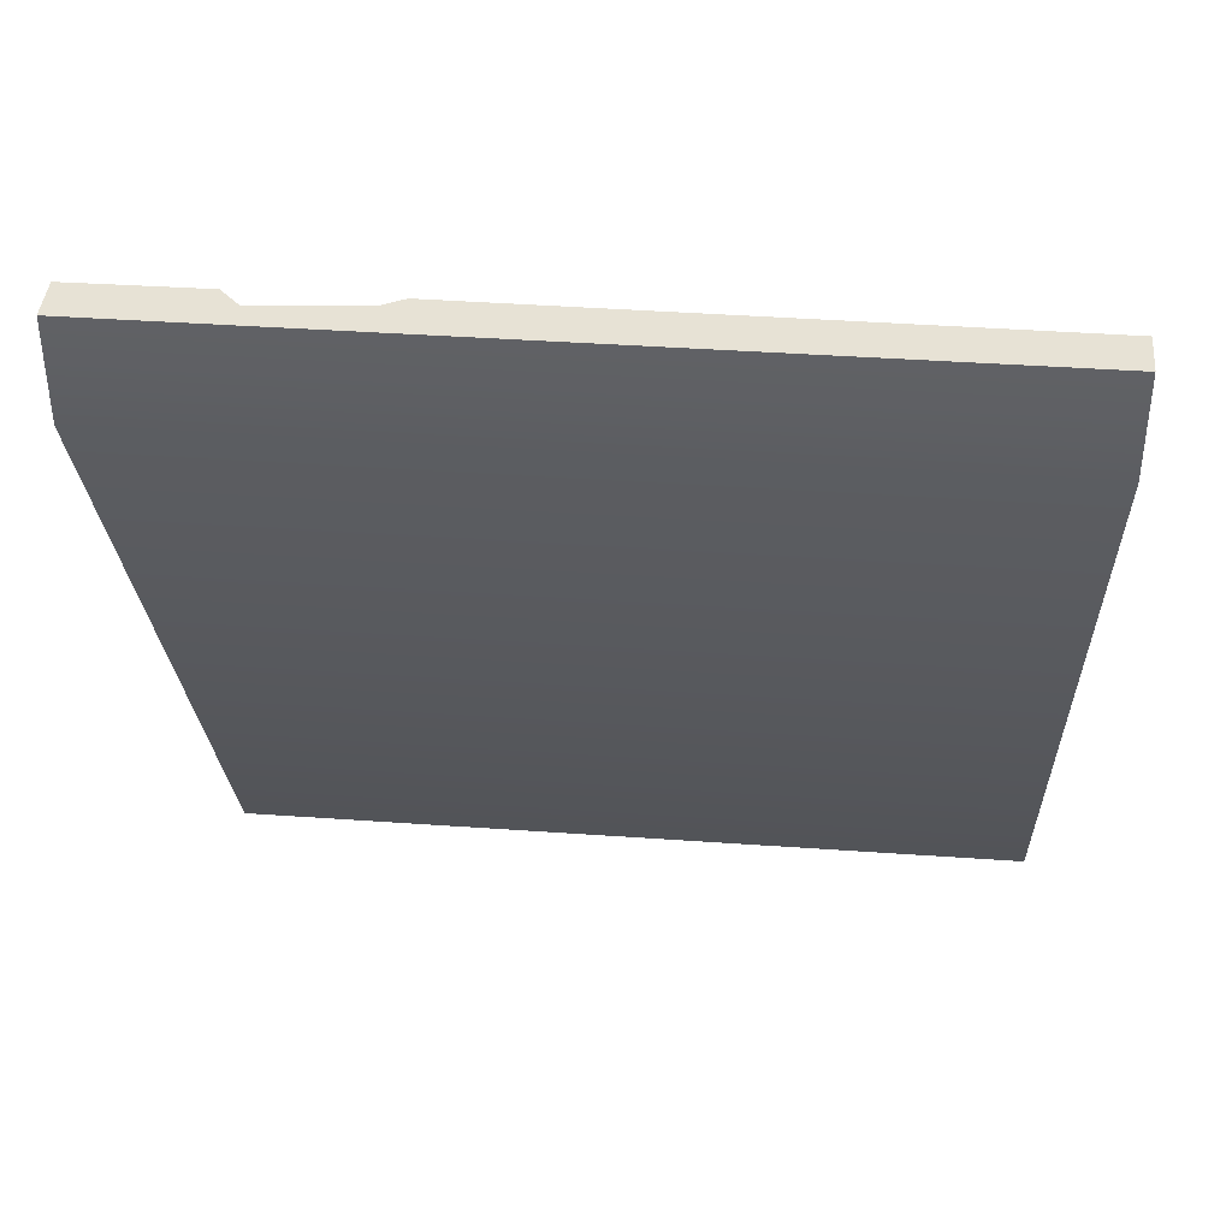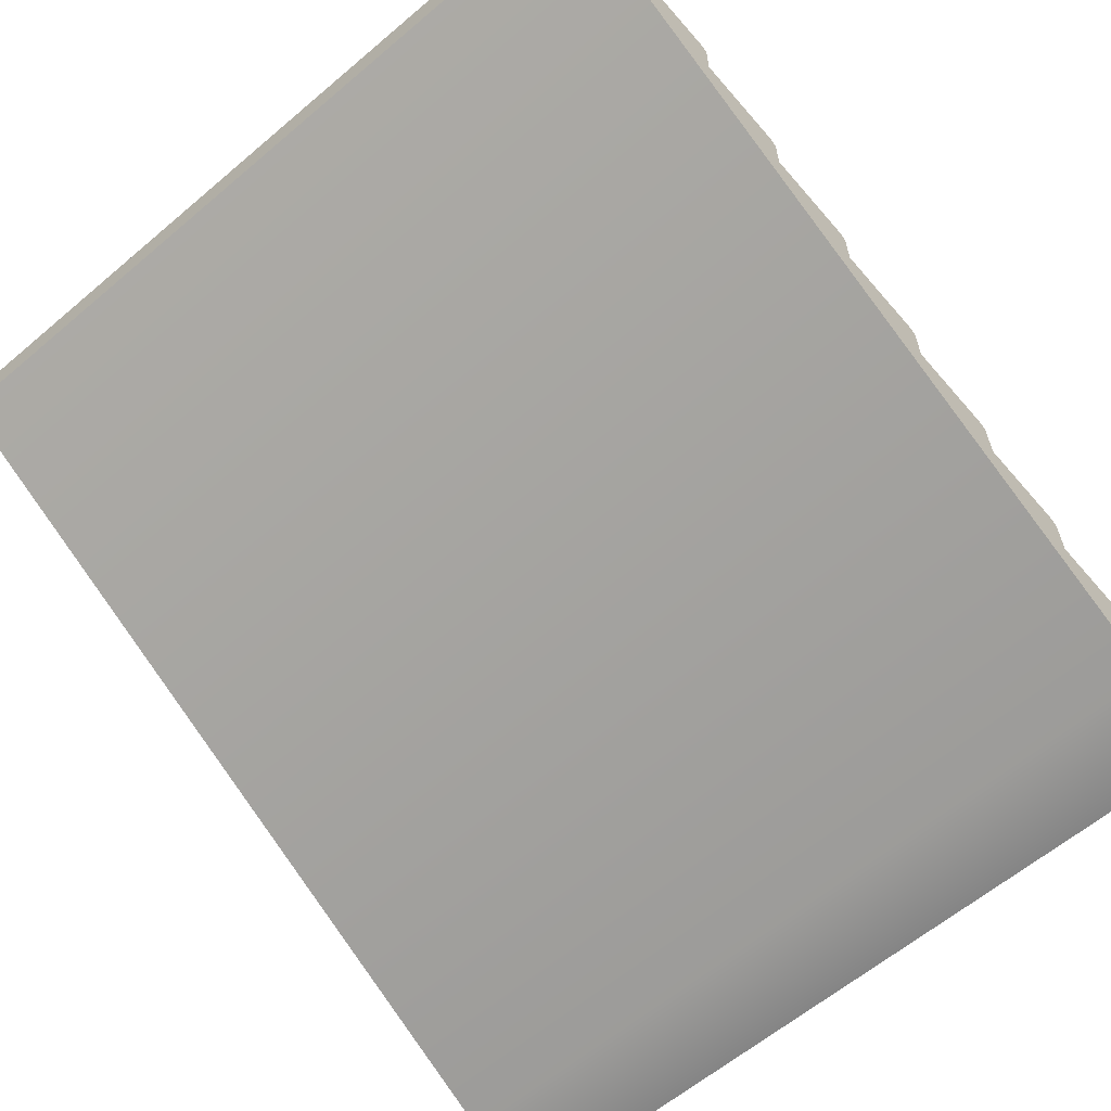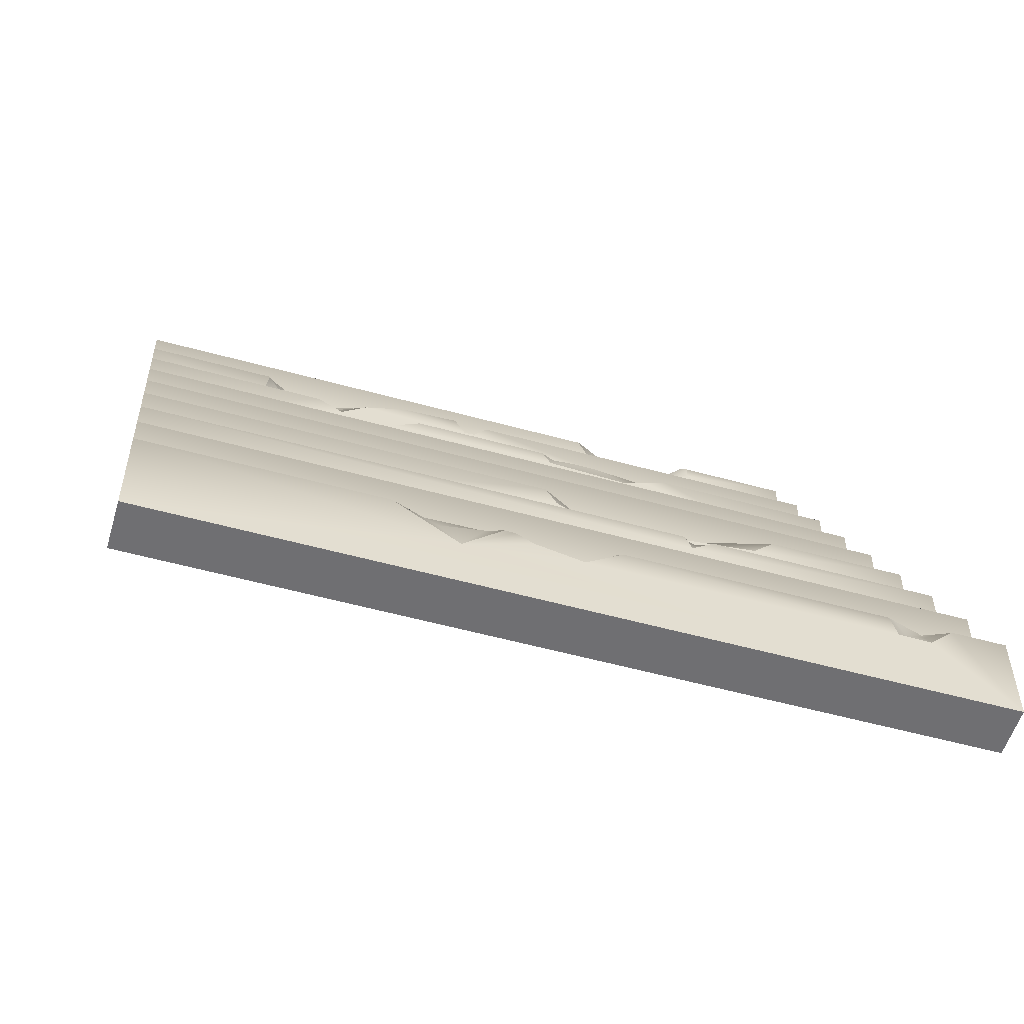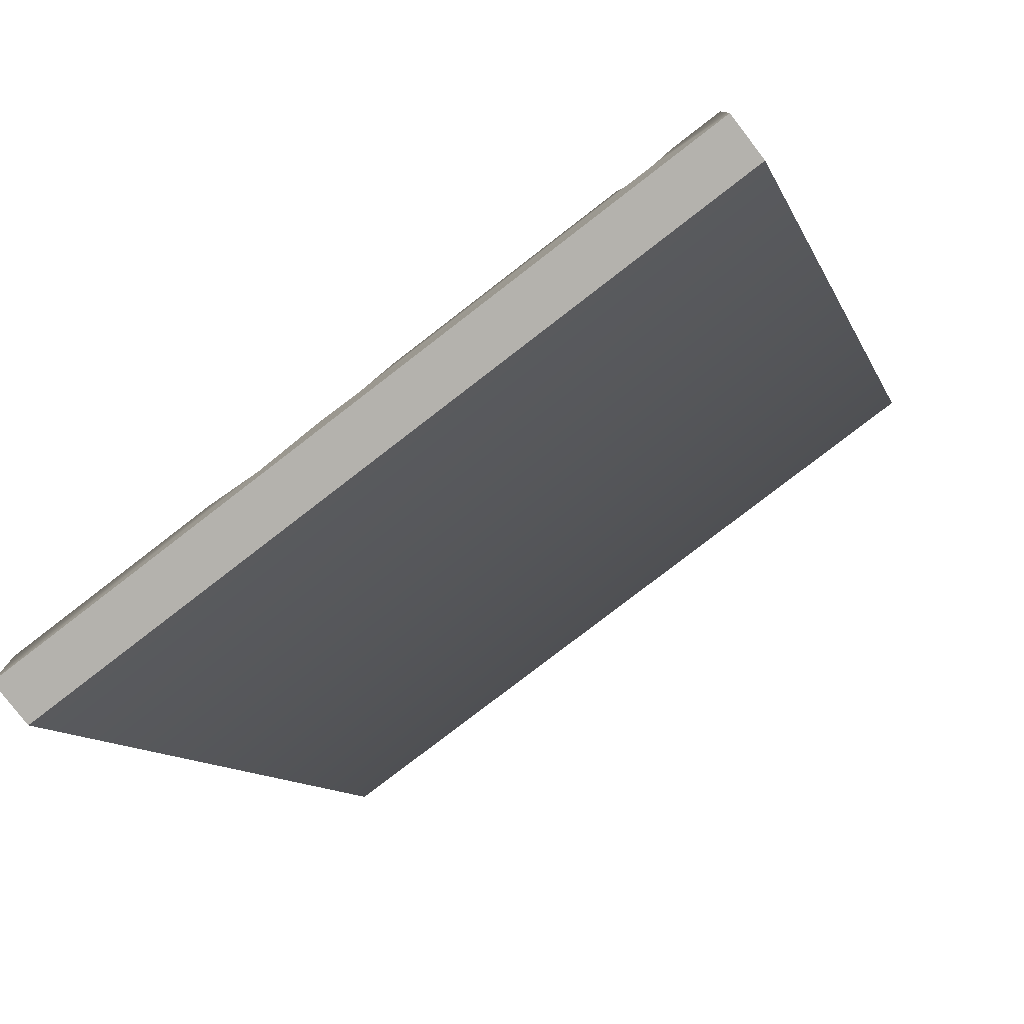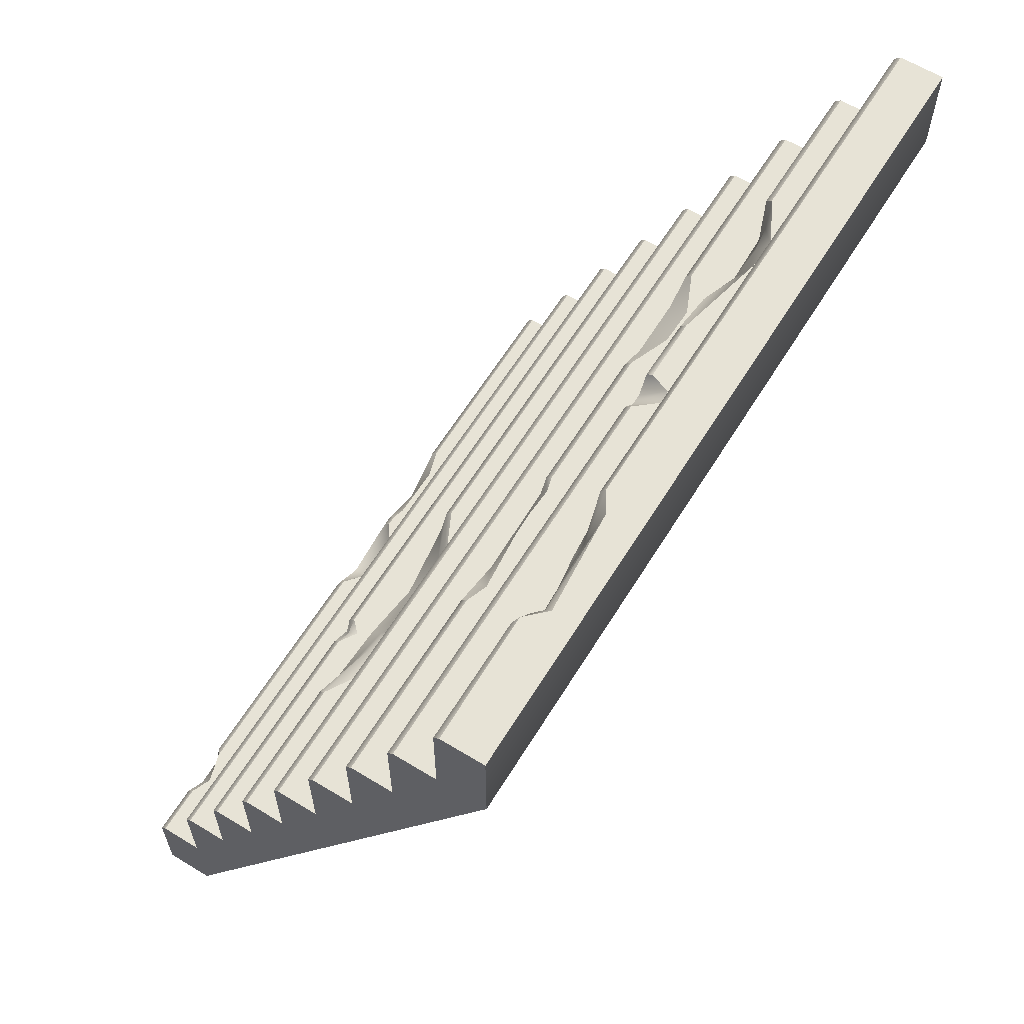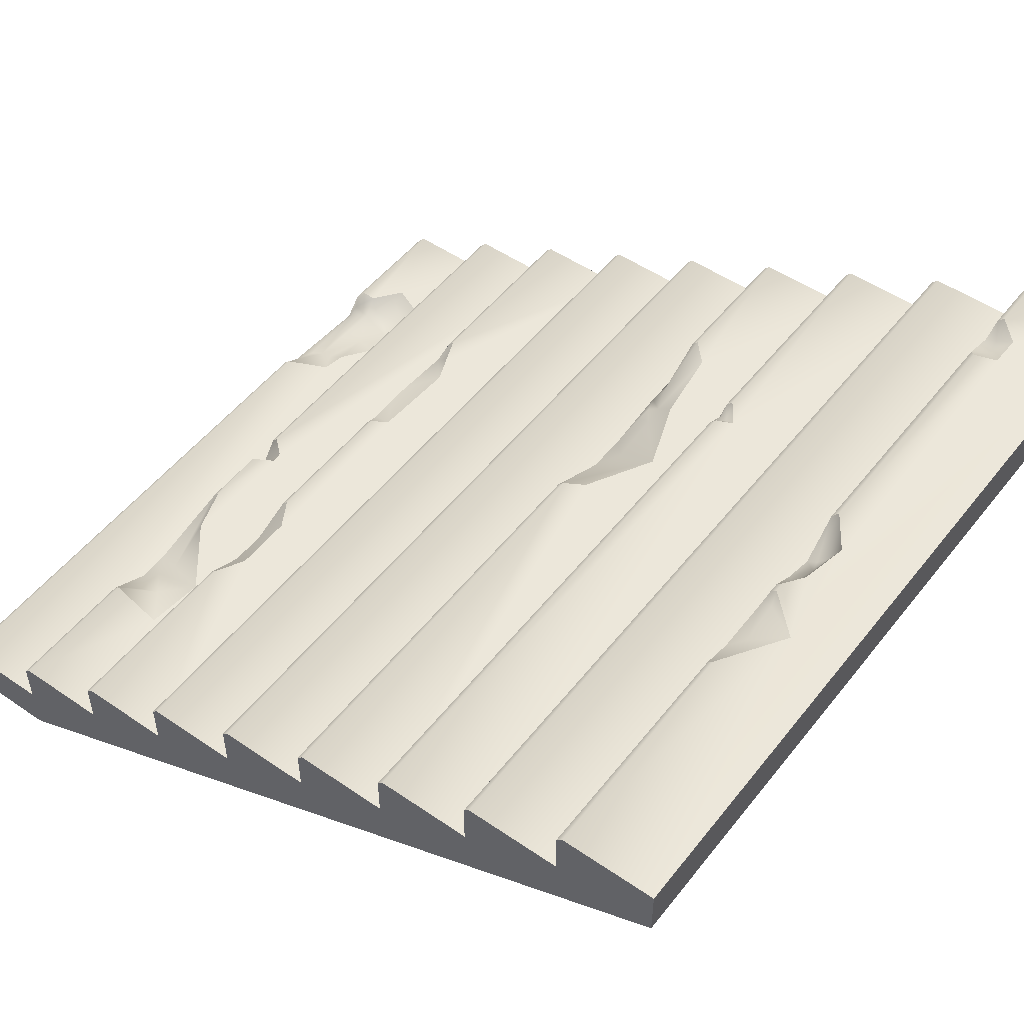
<metadata>
{"format":"obj","ext":"obj","renderer":"f3d","projection":"perspective","resolution":1024,"background":"white","views":[{"elev":40.5,"azim":5.0,"up":"+Z"},{"elev":-61.6,"azim":-139.3,"up":"+Y"},{"elev":-54.7,"azim":163.7,"up":"+Z"},{"elev":-79.5,"azim":-142.4,"up":"+Z"},{"elev":62.6,"azim":-58.3,"up":"+Z"},{"elev":51.1,"azim":126.8,"up":"+Y"}]}
</metadata>
<code>
v  135 75 -150
v  135 75 -118.6
v  135 73.05 -116.7
v  135 58.33 -150
v  135 58.33 -116.7
v  135 58.33 -85.29
v  135 56.38 -83.33
v  135 41.67 -83.33
v  135 41.67 -51.96
v  135 39.71 -50
v  135 25 -50
v  135 25 -18.62
v  135 23.04 -16.67
v  135 8.333 -16.67
v  135 8.333 14.71
v  135 6.378 16.67
v  135 -8.333 16.67
v  135 -8.333 48.04
v  135 -10.29 50
v  135 -25 50
v  135 -25 81.38
v  135 -26.96 83.33
v  135 -41.67 83.33
v  135 -41.67 114.7
v  135 -43.62 116.7
v  135 -58.33 116.7
v  135 -75 116.7
v  135 -75 150
v  135 -60.29 150
v  -135 58.33 -150
v  -135 75 -150
v  -135 8.333 -16.67
v  -135 8.333 14.71
v  -135 58.33 -116.7
v  -135 58.33 -85.29
v  -135 -8.333 16.67
v  -135 -8.333 48.04
v  -135 73.05 -116.7
v  -135 75 -118.6
v  -135 41.67 -83.33
v  -135 56.38 -83.33
v  -135 25 -50
v  -135 39.71 -50
v  -135 41.67 -51.96
v  -135 23.04 -16.67
v  -135 25 -18.62
v  -135 6.378 16.67
v  -135 -25 50
v  -135 -10.29 50
v  -135 -41.67 83.33
v  -135 -26.96 83.33
v  -135 -25 81.38
v  -135 -58.33 116.7
v  -135 -43.62 116.7
v  -135 -41.67 114.7
v  -135 -75 116.7
v  -135 -75 150
v  -135 -60.29 150
v  -135 -58.33 148
v  -104.5 -58.33 135.6
v  -52.94 -63.8 150
v  -45.95 -59.87 150
v  -46.42 -58.33 148.2
v  135 -58.33 148
v  -52.92 -58.33 134.1
v  -55.2 -58.57 116.7
v  -61.4 -58.8 132.9
v  -71.34 -58.84 125.7
v  -80.55 -58.8 116.7
v  -87.19 23.04 -16.67
v  -87.22 25 -18.62
v  11.71 -41.67 115.6
v  11.71 -43.62 116.7
v  32.91 -43.62 116.7
v  32.88 -41.67 114.7
v  -117 73.05 -116.7
v  -117.2 75 -118.6
v  -57.12 39.71 -50
v  -57.33 41.67 -51.96
v  -92.87 -59.91 150
v  -94.8 -58.33 148
v  -97.56 -58.33 119.8
v  -99.77 -60.61 135.4
v  -92.16 -61.32 125.3
v  -94.8 -58.33 143
v  -92.05 -62.02 139.7
v  -89.15 -61.47 147.7
v  -86.27 -64.36 147.8
v  -88.47 -62.92 142
v  -58.98 -63.53 147
v  -60.12 -61.77 142.4
v  -74.4 -61 133.8
v  -60.42 -61.33 138.4
v  -81.09 -60.75 123.2
v  -94.03 -58.33 116.7
v  -86.55 -66.42 150
v  -1.398 -43.62 116.7
v  -1.398 -41.67 114.7
v  -70.28 -26.96 83.33
v  -70.28 -25 81.38
v  88.3 -41.67 114.7
v  88.14 -43.62 116.7
v  71.11 -41.67 92.06
v  91.58 -41.67 94.13
v  63.15 -50.62 116.7
v  9.241 -50.48 116.7
v  5.441 -51.81 116.7
v  73.62 -51.22 116.7
v  -19.78 -25 81.38
v  -19.78 -26.96 83.33
v  30.09 -26.96 83.33
v  29.94 -25 81.38
v  43.94 -32.53 83.33
v  56.55 -32.82 83.33
v  69.79 -25 81.38
v  69.8 -26.96 83.33
v  39.56 -25 75.86
v  -23 -25 75.97
v  -4.715 25 -18.62
v  -4.482 23.04 -16.67
v  -31.08 25 -37.67
v  -73.59 14.86 -16.67
v  -47.2 41.67 -51.96
v  -46.84 39.71 -50
v  -49.56 41.67 -57.41
v  -50.83 35.69 -50
v  -11.4 73.05 -116.7
v  -12.51 75 -118.6
v  -96.82 75 -118.6
v  -99.43 73.05 -116.7
v  58.37 75 -118.6
v  58.29 73.05 -116.7
v  37.12 75 -132.3
v  -109.8 69.97 -116.7
v  0.9057 62.75 -116.7
v  20.57 71.84 -117
v  24.01 71.84 -117
v  23.92 73.8 -118.9
v  20.57 73.8 -118.9
v  -63.03 -29.66 83.33
v  -61.71 -25 78
v  -24.85 -28.28 83.33
v  -33.8 -27.73 83.33
v  -42.62 -27.82 83.33
v  -52.77 -25 74.46
v  3.694 -41.67 108.8
v  7.621 -41.67 108.5
v  48.47 -41.67 109.6
v  65.73 -47.81 108.1
v  72.08 -46.78 110.3
v  79.8 -44.61 103.4
v  81.9 -45.37 109.7
v  60 -25 75.85
v  -64.75 19.63 -19.62
v  -40.02 11.91 -16.67
v  -33.88 15.94 -22.84
v  -49.19 19.63 -23.6
v  -55.76 20.49 -23.25
v  -54.87 25 -28.95
v  -80.11 25 -25.38
v  -20.86 18.7 -23.91
v  -26.85 12.18 -16.67
v  -55.05 18.38 -19.69
v  -49.45 18.21 -19.54
v  -61.17 16.59 -17.44
v  -8.668 25 -25.24
v  -50.59 39.5 -53.85
v  -51.98 38.84 -51.12
v  43.7 71.63 -121.1
v  -0.9791 66.98 -123
v  0.9747 65.06 -120.2
v  11.51 66.18 -116.7
v  7.696 69.42 -122.3
v  16.08 70.18 -120
v  15.02 75 -123.8
v  -0.4975 75 -127
v  28.6 70.36 -116.7
v  29.62 73.45 -120.8
v  48.08 70.11 -116.7
v  -109.2 72.16 -120.7
v  -109.7 75 -126.3
v  -102.7 72.44 -121.9
v  -99.08 75 -126.1
g SM_Ladder_01
f 1 2 3
f 3 4 1
f 5 6 7
f 7 8 5
f 4 5 8
f 8 9 10
f 10 11 8
f 4 8 11
f 11 12 13
f 13 14 11
f 4 11 14
f 14 15 16
f 16 17 14
f 4 14 17
f 17 18 19
f 19 20 17
f 4 17 20
f 20 21 22
f 22 23 20
f 4 20 23
f 23 24 25
f 25 26 23
f 4 23 26
f 4 26 27
f 28 27 29
f 1 4 30
f 30 31 1
f 15 14 32
f 32 33 15
f 6 5 34
f 34 35 6
f 18 17 36
f 36 37 18
f 31 30 38
f 38 39 31
f 40 41 35
f 35 34 40
f 30 40 34
f 42 43 44
f 44 40 42
f 30 42 40
f 32 45 46
f 46 42 32
f 30 32 42
f 36 47 33
f 33 32 36
f 30 36 32
f 48 49 37
f 37 36 48
f 30 48 36
f 50 51 52
f 52 48 50
f 30 50 48
f 53 54 55
f 55 50 53
f 30 53 50
f 30 56 53
f 57 58 56
f 27 28 57
f 57 56 27
f 40 8 7
f 7 41 40
f 48 20 19
f 19 49 48
f 36 17 16
f 16 47 36
f 59 60 53
f 56 30 4
f 4 27 56
f 61 28 29
f 29 62 61
f 63 64 26
f 26 65 63
f 65 66 67
f 68 67 66
f 66 69 68
f 29 64 63
f 63 62 29
f 46 45 70
f 70 71 46
f 72 73 74
f 74 75 72
f 38 76 77
f 77 39 38
f 7 6 35
f 35 41 7
f 44 43 78
f 78 79 44
f 19 18 37
f 37 49 19
f 16 15 33
f 33 47 16
f 80 81 59
f 59 58 80
f 82 60 83
f 83 84 82
f 60 85 86
f 86 83 60
f 87 85 81
f 81 80 87
f 87 88 89
f 88 90 91
f 91 89 88
f 92 91 93
f 94 69 95
f 95 84 94
f 95 82 84
f 92 68 69
f 69 94 92
f 92 93 67
f 67 68 92
f 91 63 65
f 65 93 91
f 93 65 67
f 91 62 63
f 91 90 61
f 61 62 91
f 94 86 89
f 89 92 94
f 94 84 86
f 84 83 86
f 92 89 91
f 96 88 87
f 87 80 96
f 61 90 88
f 88 96 61
f 89 86 85
f 85 87 89
f 55 54 97
f 97 98 55
f 52 51 99
f 99 100 52
f 25 24 101
f 101 102 25
f 23 50 103
f 103 104 23
f 105 106 107
f 107 108 105
f 109 110 111
f 111 112 109
f 113 50 23
f 23 114 113
f 22 21 115
f 115 116 22
f 117 118 109
f 109 112 117
f 13 12 119
f 119 120 13
f 11 42 121
f 45 32 122
f 122 70 45
f 10 9 123
f 123 124 10
f 9 8 125
f 125 123 9
f 78 43 42
f 42 126 78
f 127 128 129
f 129 130 127
f 3 2 131
f 131 132 3
f 2 1 133
f 133 131 2
f 127 130 134
f 134 135 127
f 136 137 138
f 138 139 136
f 100 99 140
f 140 141 100
f 109 118 142
f 142 110 109
f 118 143 142
f 144 143 118
f 144 118 145
f 145 141 140
f 140 144 145
f 146 98 97
f 97 107 146
f 106 147 146
f 146 107 106
f 72 147 106
f 106 73 72
f 148 75 74
f 74 149 148
f 105 108 150
f 150 149 105
f 149 103 148
f 74 105 149
f 101 104 151
f 151 152 101
f 150 108 152
f 152 151 150
f 152 108 102
f 103 150 151
f 104 103 151
f 152 102 101
f 149 150 103
f 111 113 112
f 113 114 153
f 153 117 113
f 116 115 153
f 153 114 116
f 70 154 71
f 155 156 157
f 158 159 160
f 157 121 159
f 159 158 157
f 156 161 121
f 162 161 156
f 156 155 162
f 157 156 121
f 157 158 163
f 163 164 157
f 164 155 157
f 165 163 158
f 158 154 165
f 165 154 122
f 165 155 164
f 164 163 165
f 165 122 155
f 154 158 160
f 160 71 154
f 70 122 154
f 162 120 119
f 119 161 162
f 161 119 166
f 166 121 161
f 167 123 125
f 126 124 168
f 124 123 167
f 167 168 124
f 125 79 167
f 78 168 167
f 167 79 78
f 168 78 126
f 133 169 131
f 170 128 171
f 135 172 173
f 173 171 135
f 174 173 172
f 173 174 175
f 175 176 173
f 127 135 171
f 171 128 127
f 174 139 175
f 174 172 136
f 136 139 174
f 170 173 176
f 170 176 128
f 139 138 133
f 133 175 139
f 177 137 136
f 136 172 177
f 137 177 178
f 178 138 137
f 132 131 169
f 169 179 132
f 133 178 169
f 177 179 169
f 169 178 177
f 133 138 178
f 77 76 180
f 180 181 77
f 182 180 134
f 134 130 182
f 182 183 181
f 181 180 182
f 182 130 129
f 129 183 182
f 180 76 134
f 26 64 29
f 29 27 26
f 58 59 53
f 53 56 58
f 48 52 100
f 100 141 48
f 48 141 145
f 20 48 118
f 118 117 20
f 115 21 20
f 20 153 115
f 117 153 20
f 48 145 118
f 104 101 24
f 24 23 104
f 147 72 75
f 75 148 147
f 50 55 98
f 98 146 50
f 97 69 66
f 66 107 97
f 54 53 95
f 54 95 69
f 69 97 54
f 105 74 73
f 73 106 105
f 66 26 108
f 108 107 66
f 26 25 102
f 102 108 26
f 50 146 147
f 147 103 50
f 147 148 103
f 23 22 116
f 116 114 23
f 111 110 142
f 142 113 111
f 142 143 144
f 144 140 142
f 99 51 50
f 50 140 99
f 113 142 140
f 140 50 113
f 26 66 65
f 82 95 53
f 60 82 53
f 59 81 85
f 85 60 59
f 96 80 58
f 58 57 96
f 96 57 28
f 28 61 96
f 32 155 122
f 32 14 162
f 162 155 32
f 14 13 120
f 120 162 14
f 46 71 160
f 160 42 46
f 42 160 159
f 42 159 121
f 119 12 11
f 11 166 119
f 121 166 11
f 42 11 126
f 10 124 126
f 126 11 10
f 44 79 125
f 125 40 44
f 8 40 125
f 31 39 77
f 77 181 31
f 183 129 128
f 128 176 183
f 31 181 183
f 176 175 133
f 31 183 176
f 176 133 31
f 1 31 133
f 134 76 38
f 38 34 134
f 134 34 135
f 5 3 132
f 132 179 5
f 179 177 172
f 172 5 179
f 5 172 135
f 34 5 135
f 113 117 112
f 30 34 38
f 3 5 4
f 170 171 173

</code>
